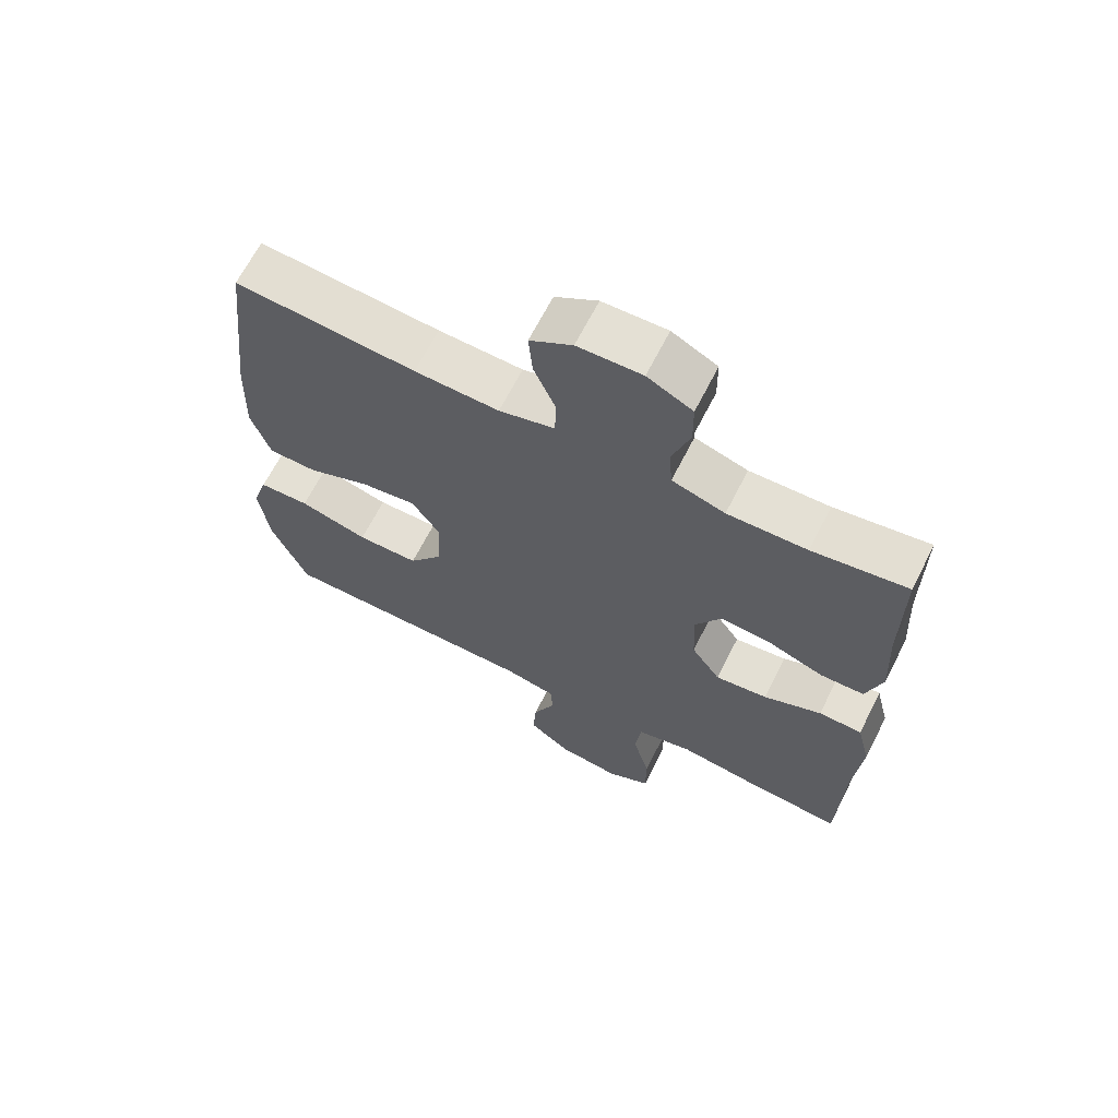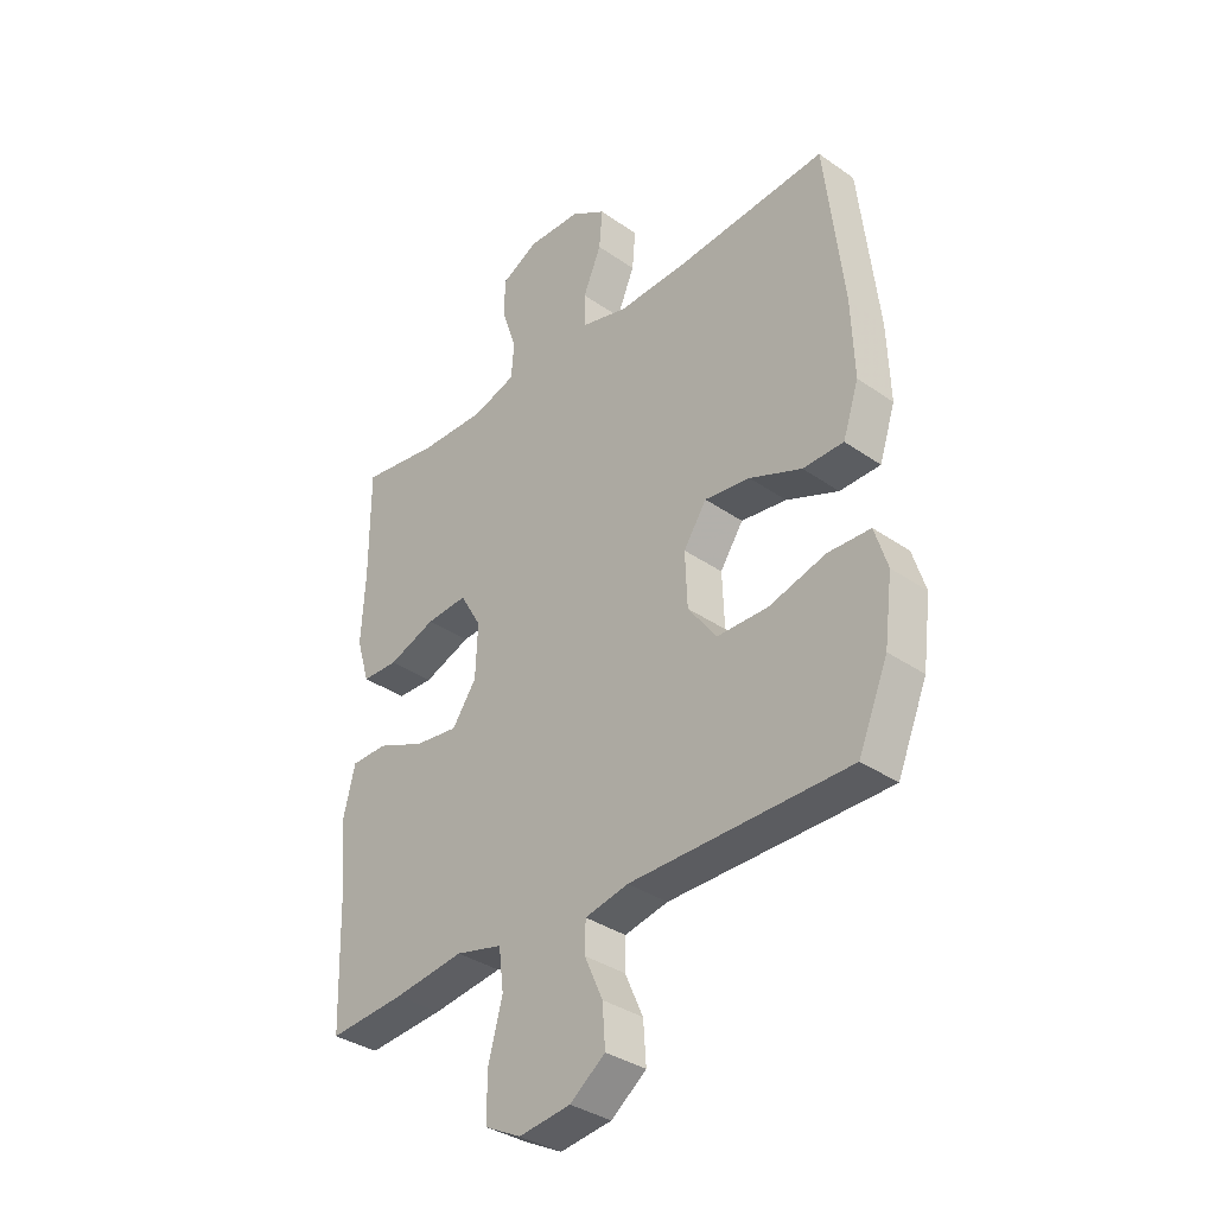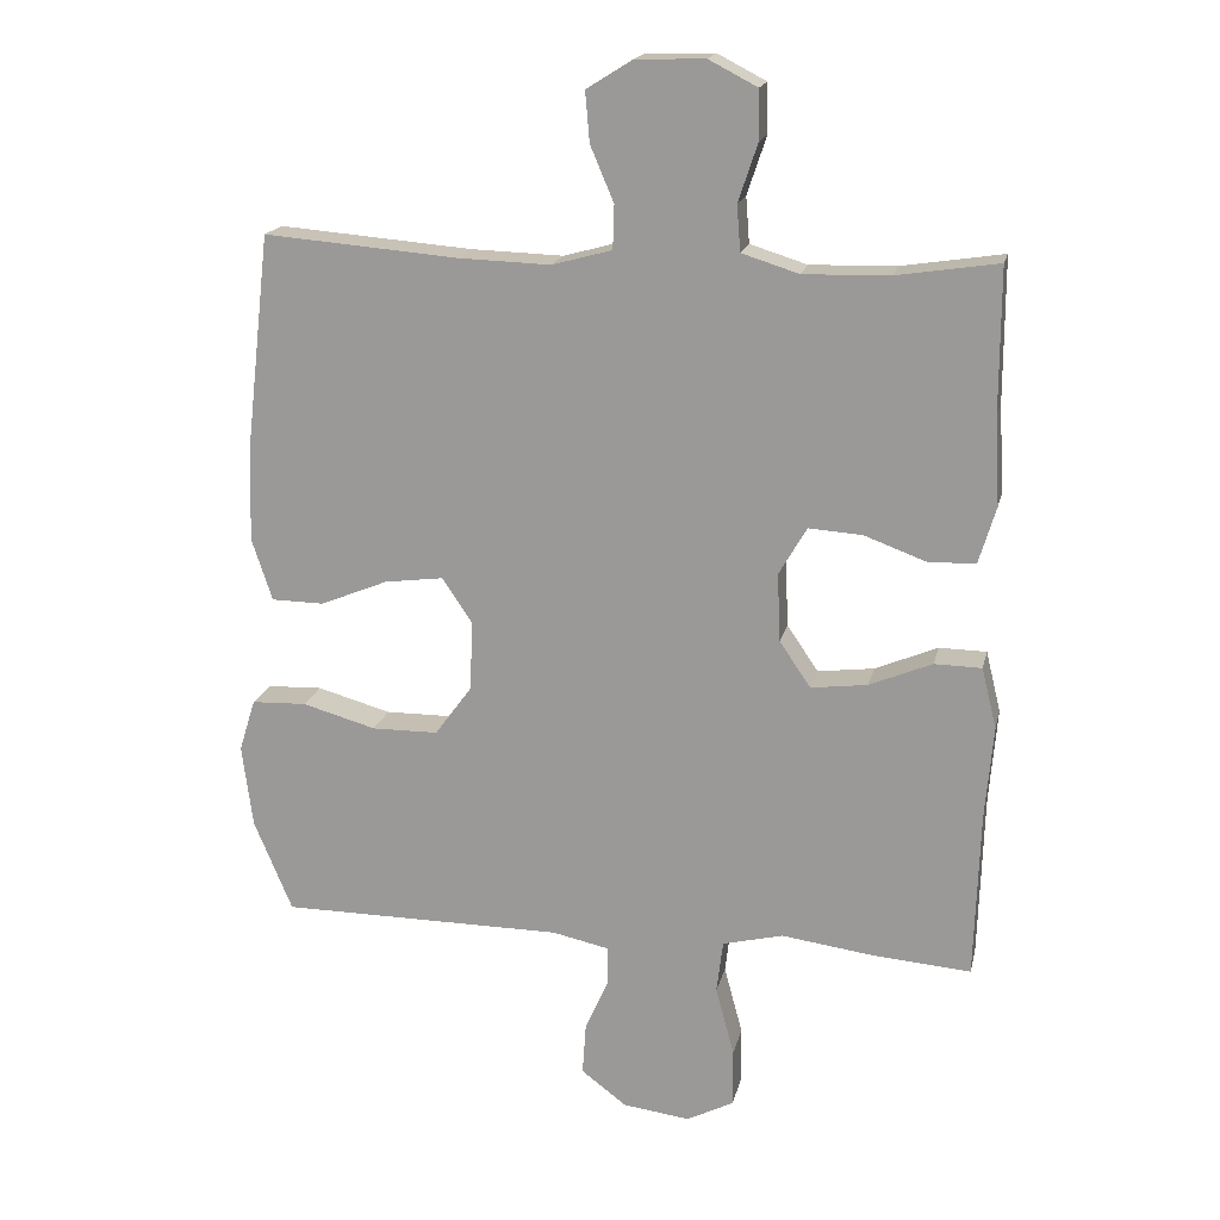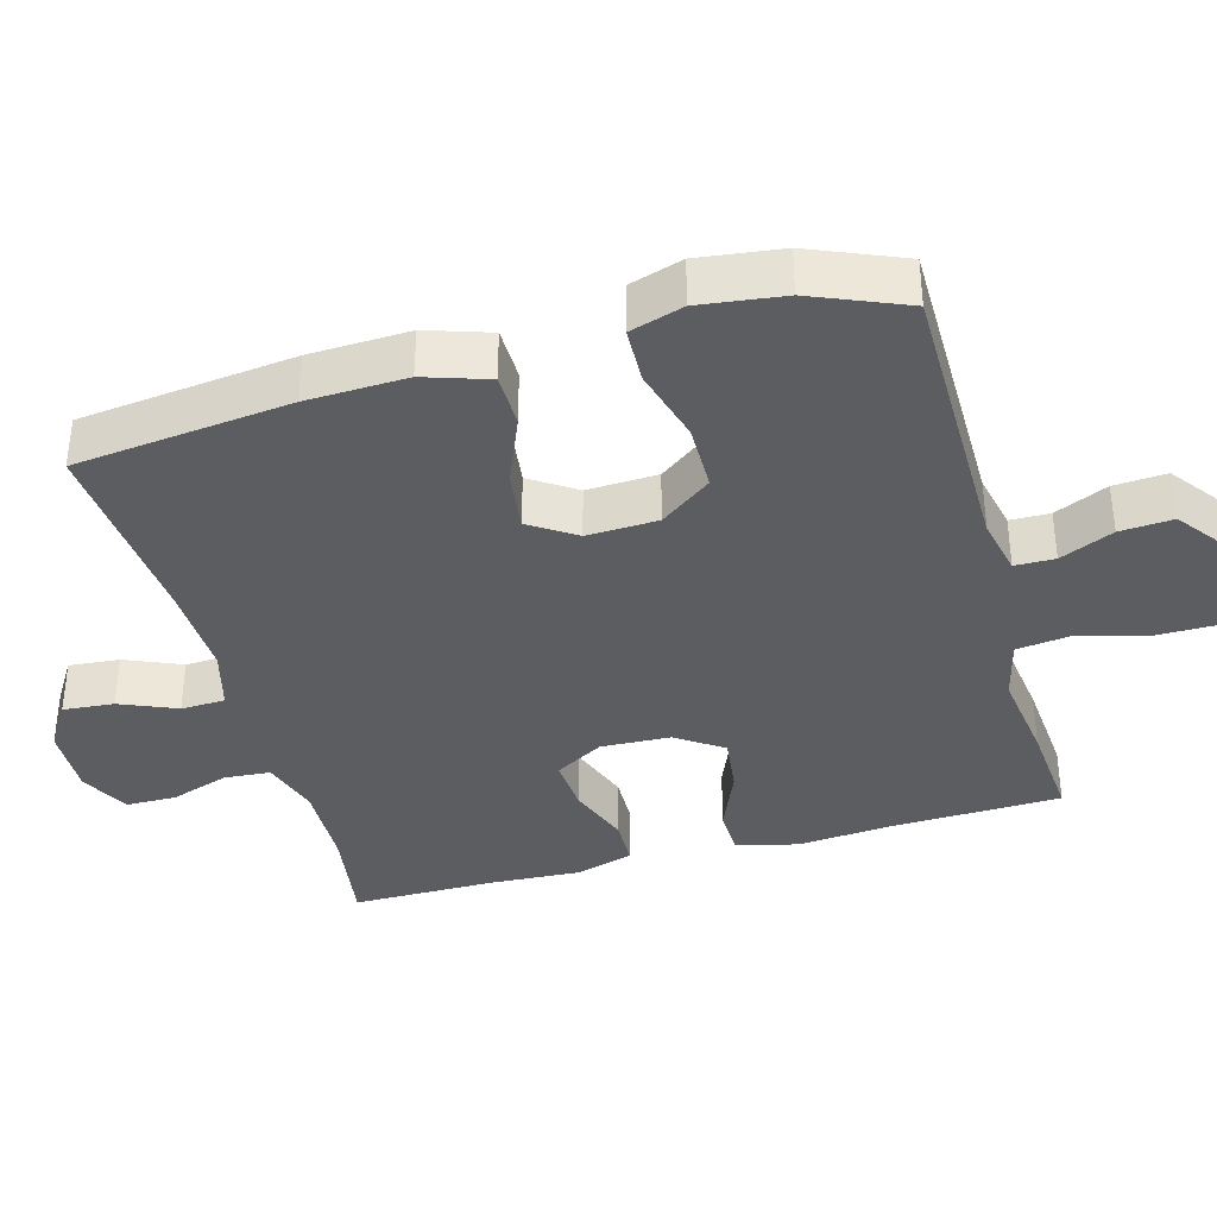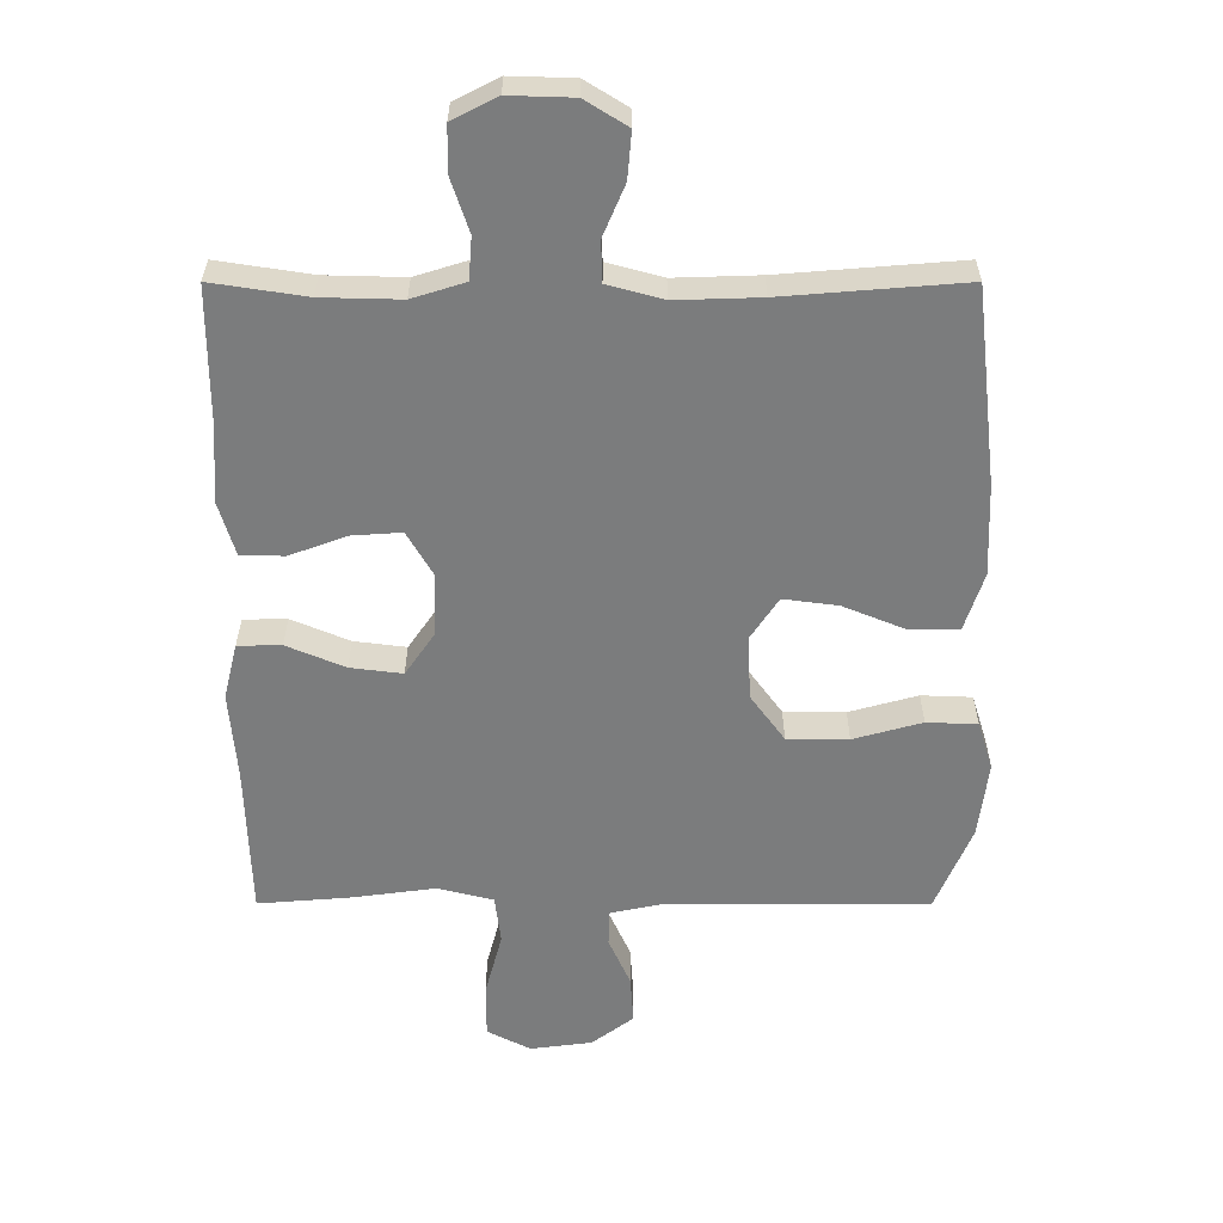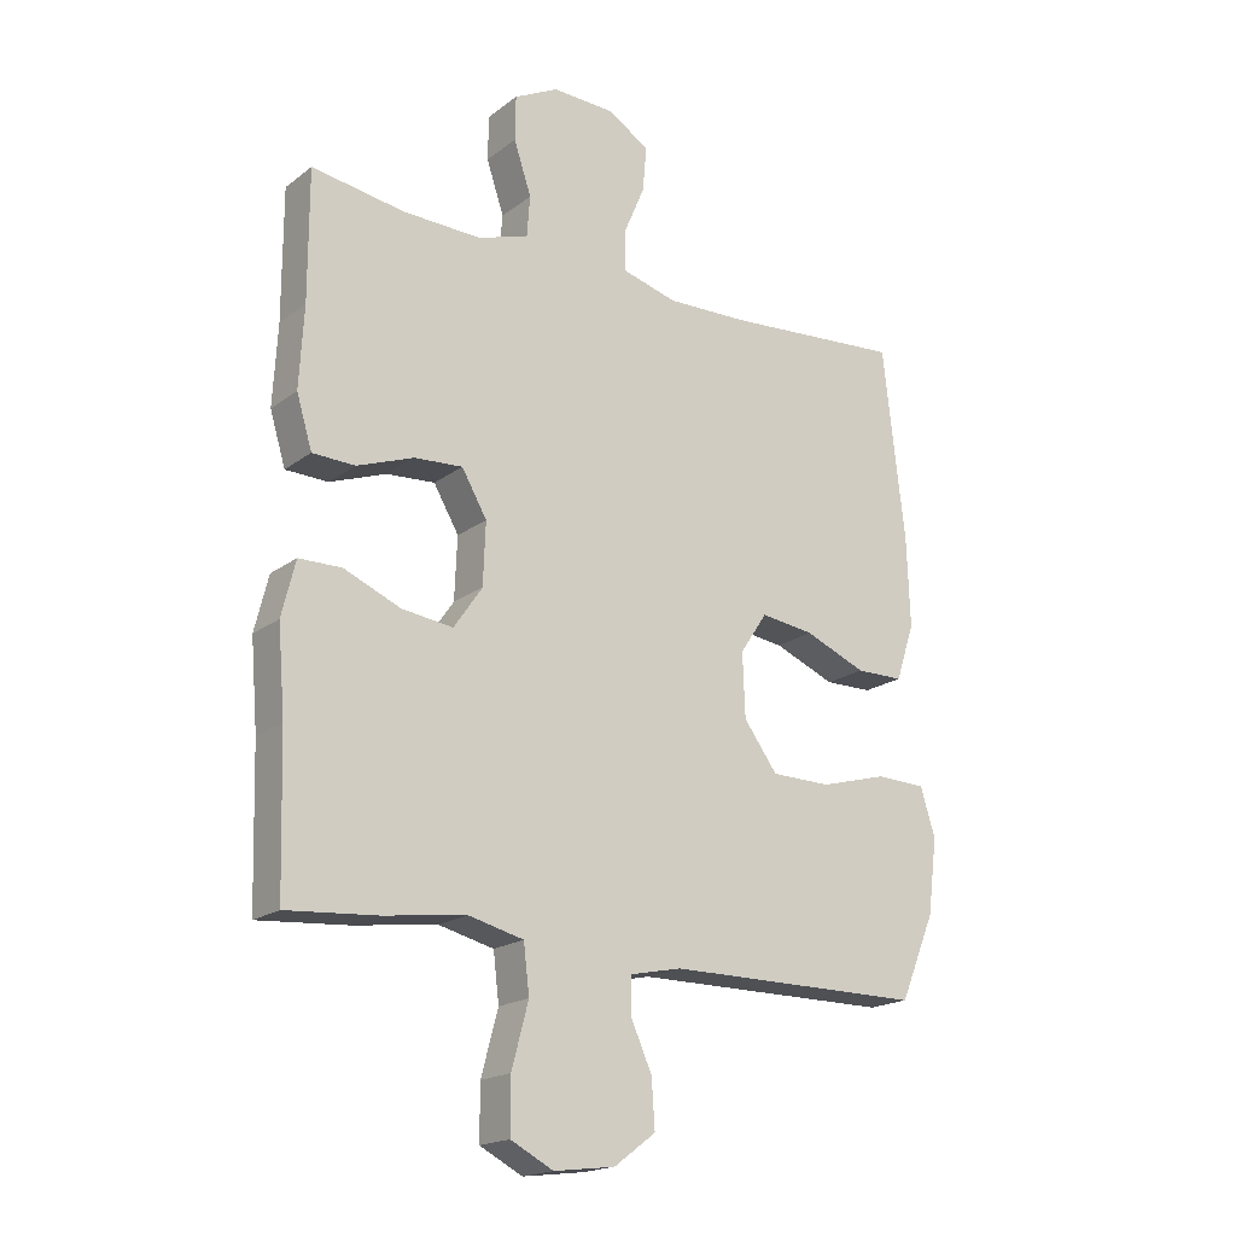
<metadata>
{"format":"obj","ext":"obj","renderer":"f3d","projection":"perspective","resolution":1024,"background":"white","views":[{"elev":66.3,"azim":-153.1,"up":"+Z"},{"elev":-35.2,"azim":47.2,"up":"+Z"},{"elev":17.9,"azim":-167.4,"up":"+Z"},{"elev":-37.0,"azim":105.6,"up":"+Y"},{"elev":31.3,"azim":-0.0,"up":"+Z"},{"elev":-18.8,"azim":-35.9,"up":"+Z"}]}
</metadata>
<code>
v -0.5 0.07 0.5
v -0.357 0.07 0.478
v -0.237 0.07 0.475
v -0.157 0.07 0.5
v -0.152 0.07 0.564
v -0.179 0.07 0.645
v -0.178 0.07 0.714
v -0.11 0.07 0.749
v -0.013 0.07 0.746
v 0.051 0.07 0.706
v 0.045 0.07 0.636
v 0.012 0.07 0.558
v 0.014 0.07 0.497
v 0.098 0.07 0.474
v 0.226 0.07 0.478
v 0.5 0.07 0.5
v 0.534 0.07 0.203
v 0.539 0.07 0.065
v 0.51 0.07 -0.023
v 0.436 0.07 -0.024
v 0.341 0.07 0.015
v 0.258 0.07 0.026
v 0.216 0.07 -0.037
v 0.22 0.07 -0.135
v 0.272 0.07 -0.206
v 0.365 0.07 -0.207
v 0.469 0.07 -0.178
v 0.546 0.07 -0.181
v 0.569 0.07 -0.255
v 0.554 0.07 -0.371
v 0.5 0.07 -0.5
v 0.101 0.07 -0.501
v 0.022 0.07 -0.518
v 0.021 0.07 -0.573
v 0.054 0.07 -0.647
v 0.059 0.07 -0.72
v -0.005 0.07 -0.768
v -0.099 0.07 -0.78
v -0.165 0.07 -0.746
v -0.165 0.07 -0.664
v -0.139 0.07 -0.567
v -0.148 0.07 -0.493
v -0.233 0.07 -0.472
v -0.361 0.07 -0.489
v -0.5 0.07 -0.5
v -0.507 0.07 -0.267
v -0.518 0.07 -0.135
v -0.497 0.07 -0.05
v -0.431 0.07 -0.049
v -0.343 0.07 -0.086
v -0.264 0.07 -0.096
v -0.22 0.07 -0.032
v -0.216 0.07 0.064
v -0.255 0.07 0.131
v -0.33 0.07 0.126
v -0.417 0.07 0.094
v -0.483 0.07 0.096
v -0.507 0.07 0.176
v -0.5 0.07 0.301
v -0.5 0 0.5
v -0.357 0 0.478
v -0.237 0 0.475
v -0.157 0 0.5
v -0.152 0 0.564
v -0.179 0 0.645
v -0.178 0 0.714
v -0.11 0 0.749
v -0.013 0 0.746
v 0.051 0 0.706
v 0.045 0 0.636
v 0.012 0 0.558
v 0.014 0 0.497
v 0.098 0 0.474
v 0.226 0 0.478
v 0.5 0 0.5
v 0.534 0 0.203
v 0.539 0 0.065
v 0.51 0 -0.023
v 0.436 0 -0.024
v 0.341 0 0.015
v 0.258 0 0.026
v 0.216 0 -0.037
v 0.22 0 -0.135
v 0.272 0 -0.206
v 0.365 0 -0.207
v 0.469 0 -0.178
v 0.546 0 -0.181
v 0.569 0 -0.255
v 0.554 0 -0.371
v 0.5 0 -0.5
v 0.101 0 -0.501
v 0.022 0 -0.518
v 0.021 0 -0.573
v 0.054 0 -0.647
v 0.059 0 -0.72
v -0.005 0 -0.768
v -0.099 0 -0.78
v -0.165 0 -0.746
v -0.165 0 -0.664
v -0.139 0 -0.567
v -0.148 0 -0.493
v -0.233 0 -0.472
v -0.361 0 -0.489
v -0.5 0 -0.5
v -0.507 0 -0.267
v -0.518 0 -0.135
v -0.497 0 -0.05
v -0.431 0 -0.049
v -0.343 0 -0.086
v -0.264 0 -0.096
v -0.22 0 -0.032
v -0.216 0 0.064
v -0.255 0 0.131
v -0.33 0 0.126
v -0.417 0 0.094
v -0.483 0 0.096
v -0.507 0 0.176
v -0.5 0 0.301
f 56 57 58 59
f 55 56 59 1
f 54 55 1 2
f 53 54 2 3
f 47 48 49 50
f 46 47 50 51
f 43 44 45 46
f 42 43 46 51
f 38 39 40 41
f 38 41 42
f 37 38 42
f 34 35 36 37
f 33 34 37 42
f 32 33 42 51
f 26 27 28 29
f 25 26 29 30
f 18 19 20 21
f 18 21 22
f 15 16 17 18
f 14 15 18 22
f 13 14 22 23
f 9 10 11 12
f 9 12 13
f 8 9 13
f 5 6 7 8
f 4 5 8 13
f 53 3 4 13
f 52 53 13 23
f 51 52 23 24
f 32 51 24 25
f 25 30 31 32
f 118 117 116 115
f 60 118 115 114
f 61 60 114 113
f 62 61 113 112
f 109 108 107 106
f 110 109 106 105
f 105 104 103 102
f 110 105 102 101
f 100 99 98 97
f 101 100 97
f 101 97 96
f 96 95 94 93
f 101 96 93 92
f 110 101 92 91
f 88 87 86 85
f 89 88 85 84
f 80 79 78 77
f 81 80 77
f 77 76 75 74
f 81 77 74 73
f 82 81 73 72
f 71 70 69 68
f 72 71 68
f 72 68 67
f 67 66 65 64
f 72 67 64 63
f 72 63 62 112
f 82 72 112 111
f 83 82 111 110
f 84 83 110 91
f 91 90 89 84
f 1 60 61 2
f 2 61 62 3
f 3 62 63 4
f 4 63 64 5
f 5 64 65 6
f 6 65 66 7
f 7 66 67 8
f 8 67 68 9
f 9 68 69 10
f 10 69 70 11
f 11 70 71 12
f 12 71 72 13
f 13 72 73 14
f 14 73 74 15
f 15 74 75 16
f 16 75 76 17
f 17 76 77 18
f 18 77 78 19
f 19 78 79 20
f 20 79 80 21
f 21 80 81 22
f 22 81 82 23
f 23 82 83 24
f 24 83 84 25
f 25 84 85 26
f 26 85 86 27
f 27 86 87 28
f 28 87 88 29
f 29 88 89 30
f 30 89 90 31
f 31 90 91 32
f 32 91 92 33
f 33 92 93 34
f 34 93 94 35
f 35 94 95 36
f 36 95 96 37
f 37 96 97 38
f 38 97 98 39
f 39 98 99 40
f 40 99 100 41
f 41 100 101 42
f 42 101 102 43
f 43 102 103 44
f 44 103 104 45
f 45 104 105 46
f 46 105 106 47
f 47 106 107 48
f 48 107 108 49
f 49 108 109 50
f 50 109 110 51
f 51 110 111 52
f 52 111 112 53
f 53 112 113 54
f 54 113 114 55
f 55 114 115 56
f 56 115 116 57
f 57 116 117 58
f 58 117 118 59
f 59 118 60 1

</code>
